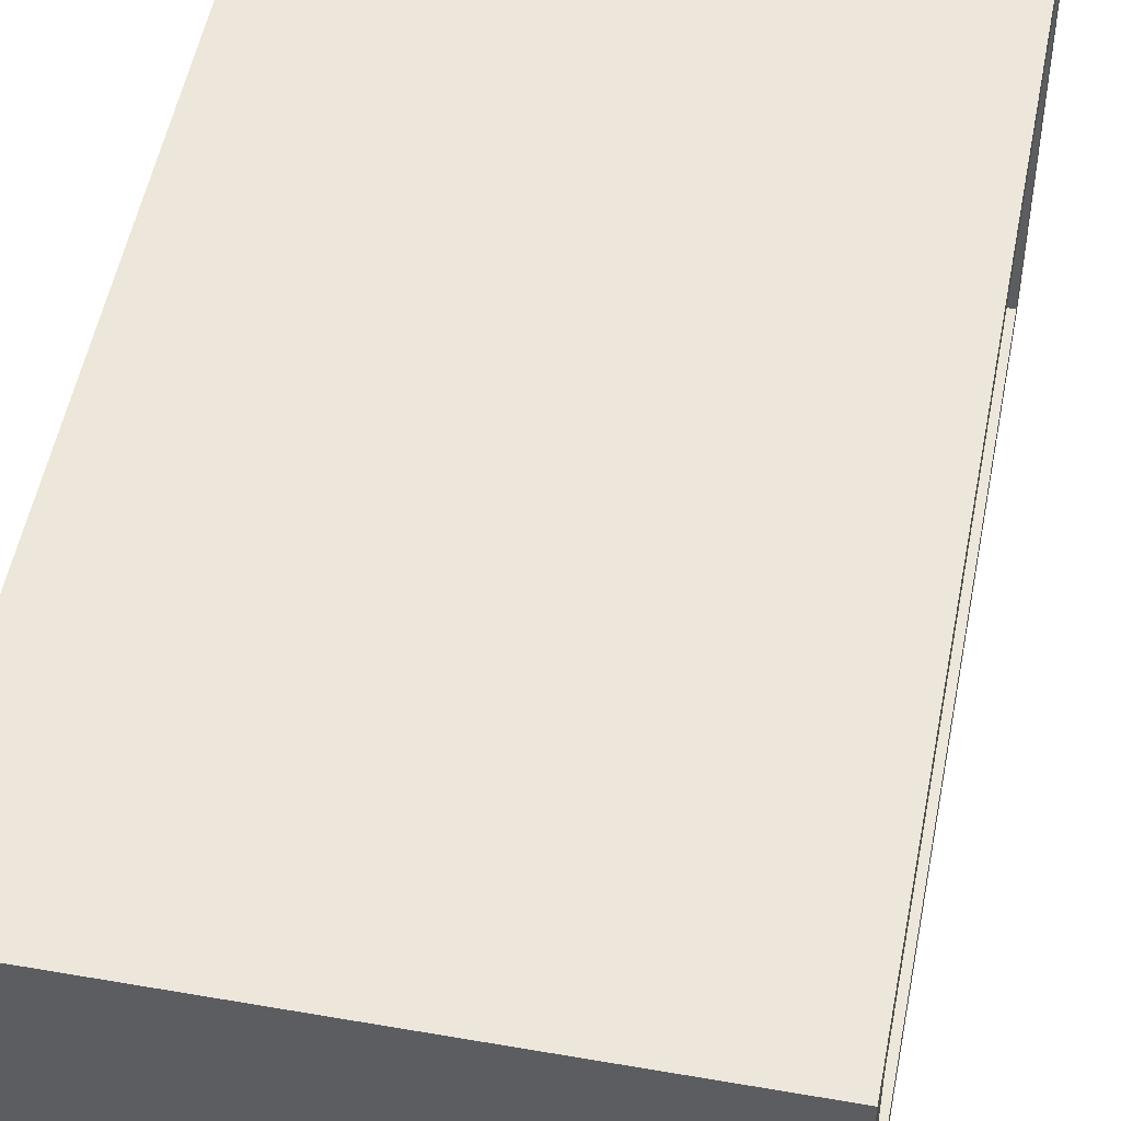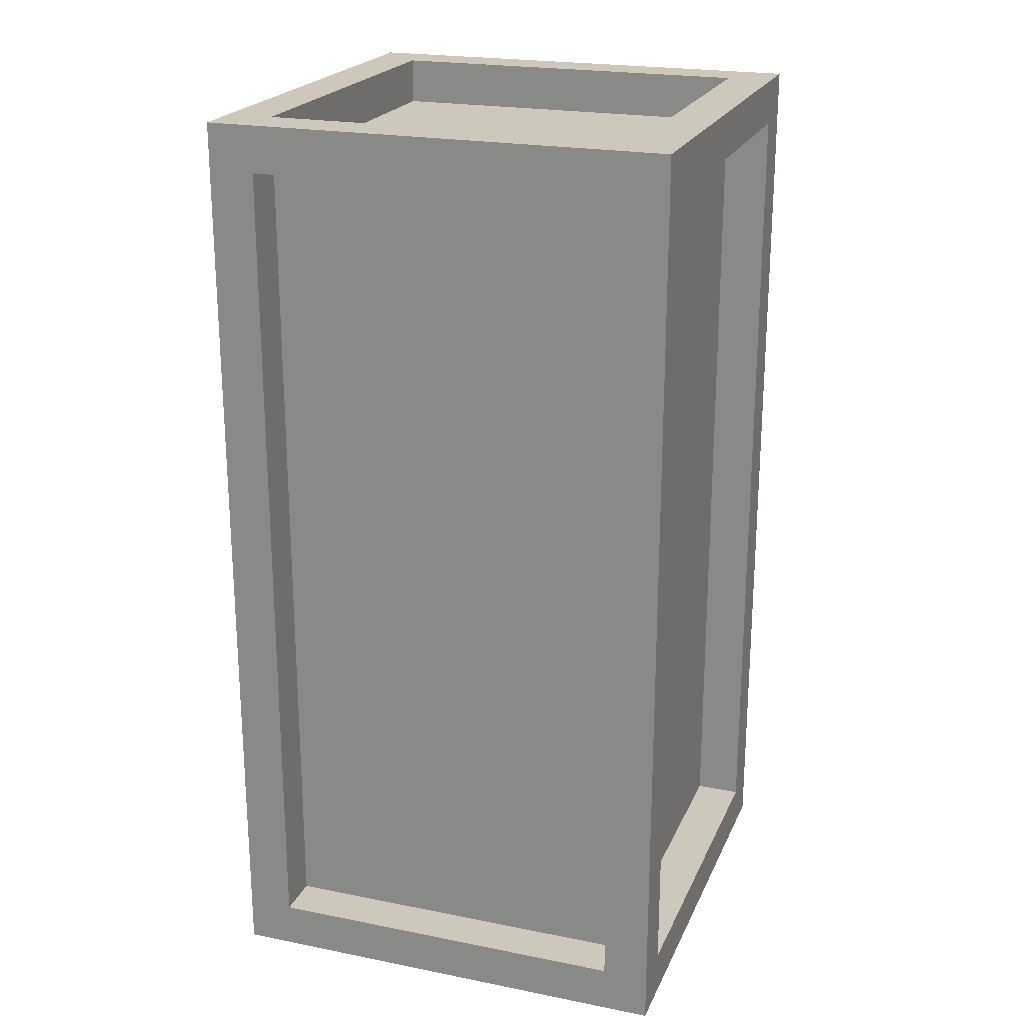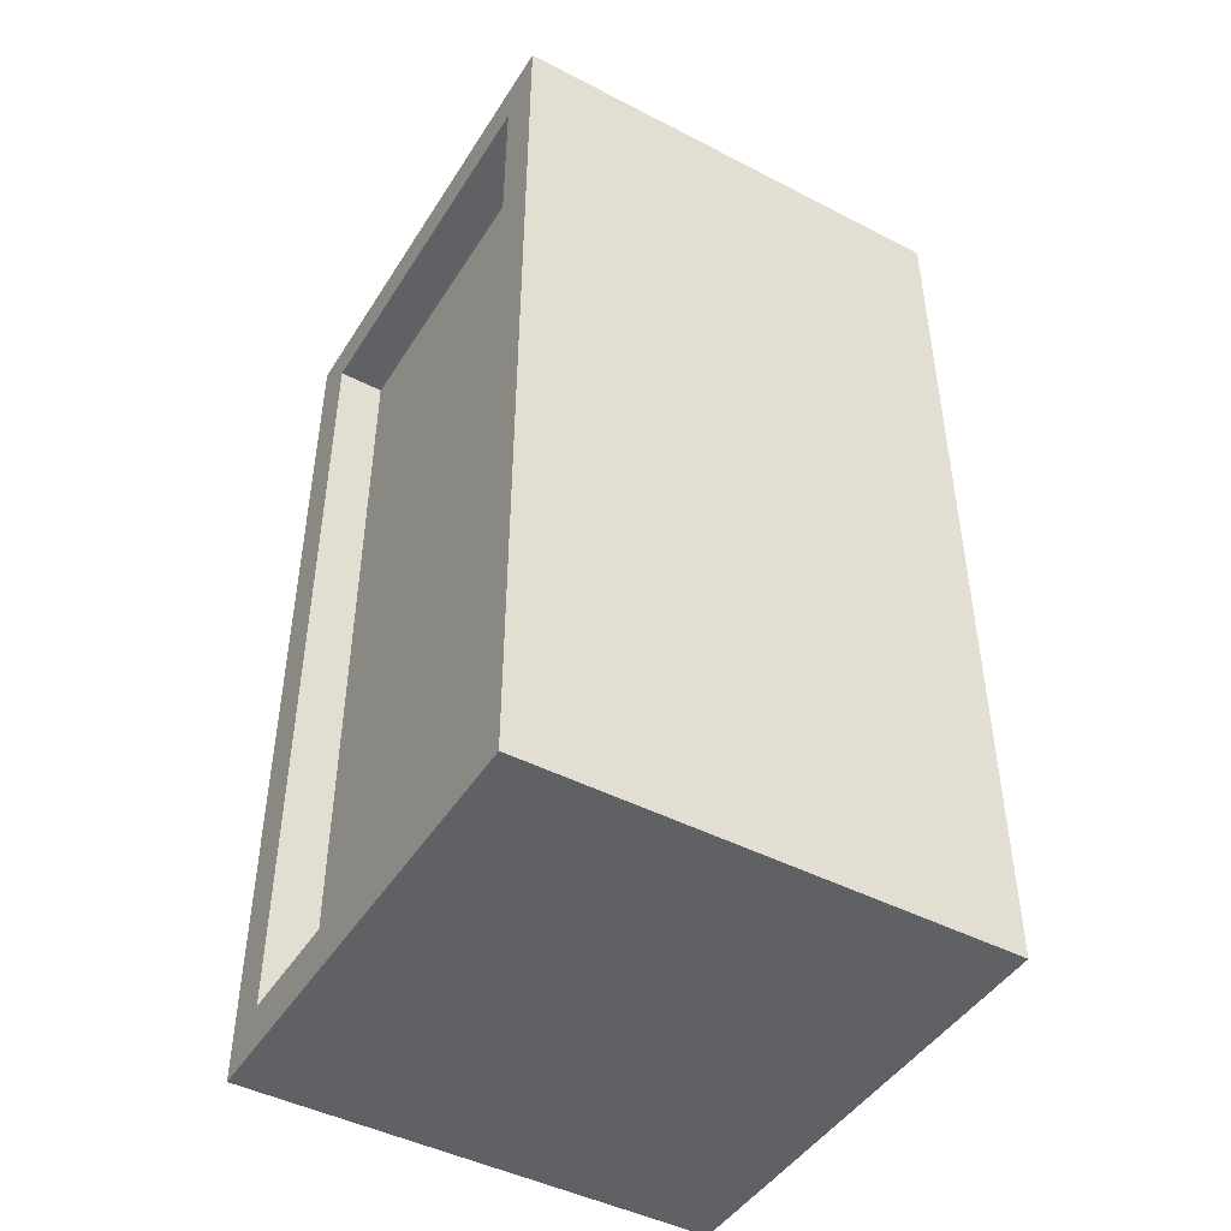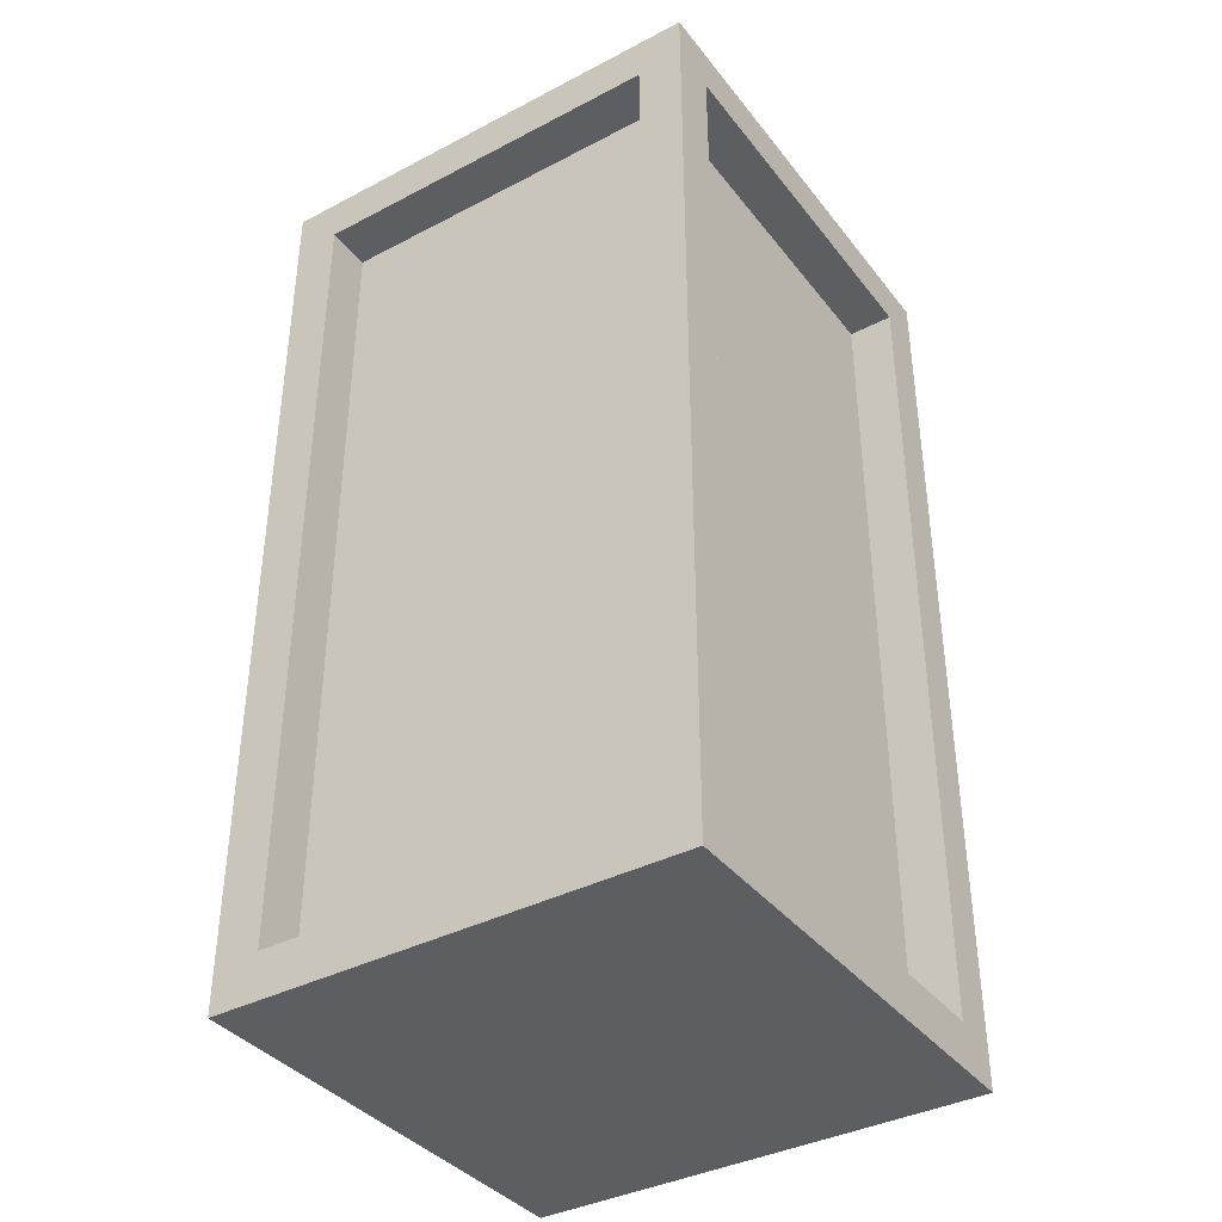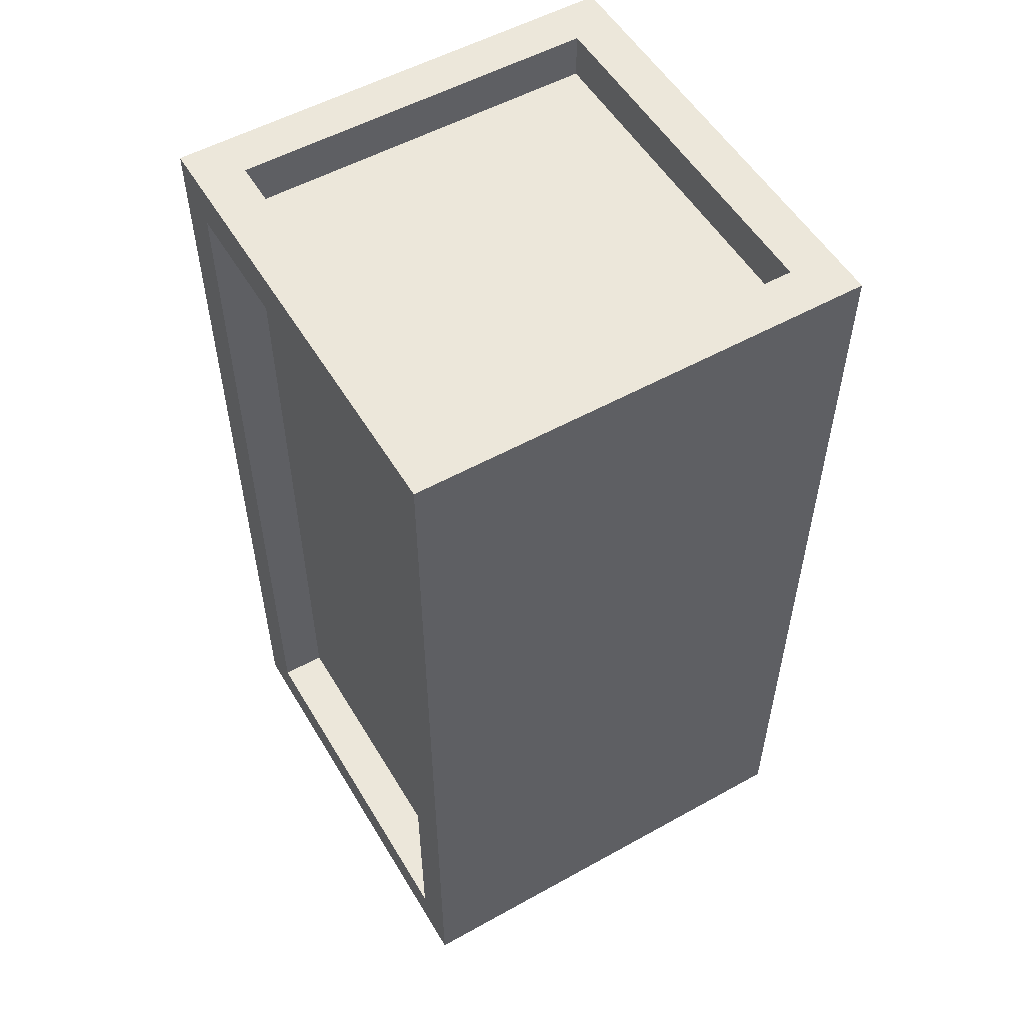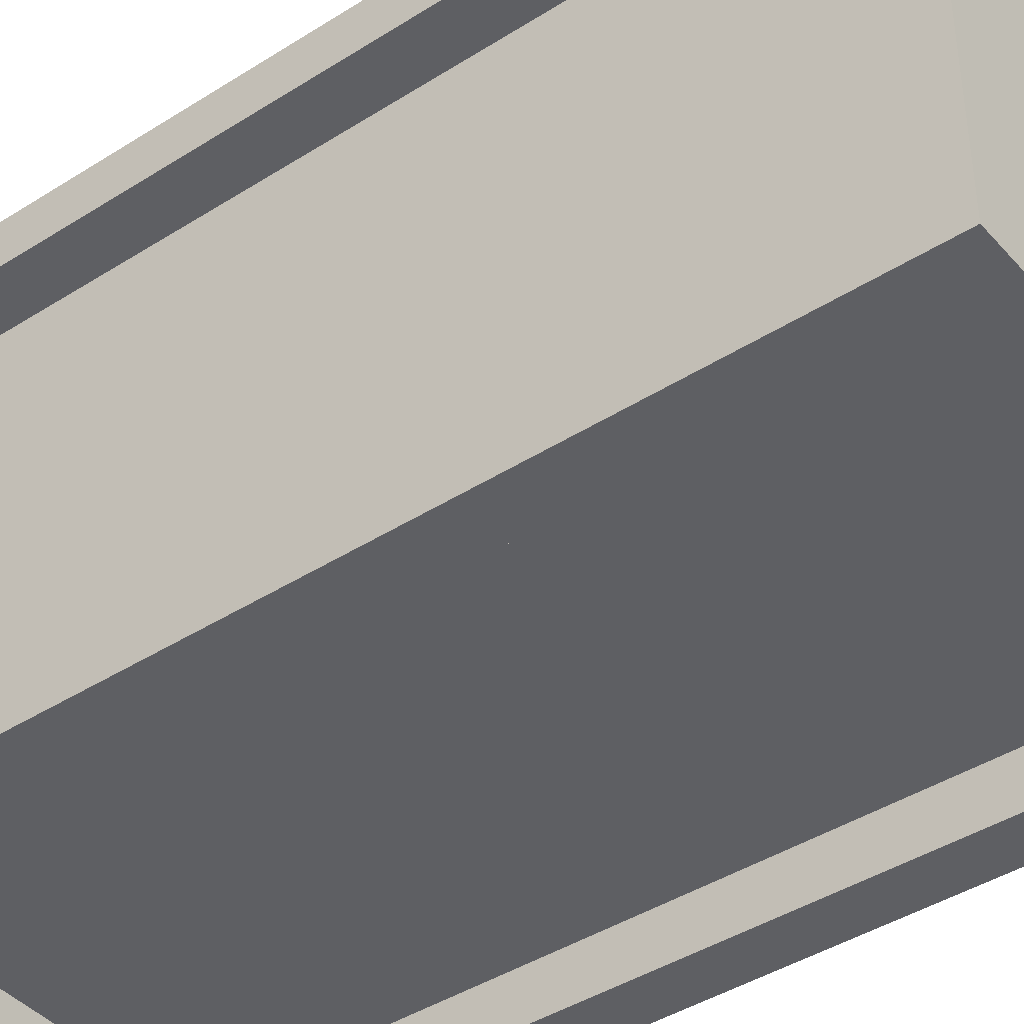
<metadata>
{"format":"obj","ext":"obj","renderer":"f3d","projection":"perspective","resolution":1024,"background":"white","views":[{"elev":51.1,"azim":10.8,"up":"+Z"},{"elev":21.9,"azim":109.2,"up":"+Y"},{"elev":-45.9,"azim":-30.6,"up":"+Y"},{"elev":-38.1,"azim":-146.5,"up":"+Y"},{"elev":54.1,"azim":-30.5,"up":"+Y"},{"elev":-42.0,"azim":127.5,"up":"+Z"}]}
</metadata>
<code>
o
v -0.5 0 0.5
v -0.5 0 -0.5
v -0.5 0.1 0.4
v -0.5 0.1 -0.4
v -0.5 1.9 0.4
v -0.5 1.9 -0.4
v -0.5 2 0.5
v -0.5 2 -0.5
v -0.4 0.1 0.4
v -0.4 0.1 -0.4
v -0.4 1.9 0.4
v -0.4 1.9 -0.4
v 0.4 0.1 -0.4
v 0.4 0.1 -0.5
v 0.4 1.9 0.4
v 0.4 1.9 -0.4
v 0.4 1.9 -0.5
v 0.4 2 0.4
v 0.4 2 -0.4
v -0.4 0.1 -0.4
v -0.4 0.1 -0.5
v -0.4 1.9 0.4
v -0.4 1.9 -0.4
v -0.4 1.9 -0.5
v -0.4 2 0.4
v -0.4 2 -0.4
v 0.4 0.1 0.4
v 0.4 0.1 -0.4
v 0.4 1.9 0.4
v 0.4 1.9 -0.4
v 0.5 0 0.5
v 0.5 0 -0.5
v 0.5 0.1 0.4
v 0.5 0.1 -0.4
v 0.5 1.9 0.4
v 0.5 1.9 -0.4
v 0.5 2 0.5
v 0.5 2 -0.5
v -0.5 0 0.5
v -0.5 2 0.5
v -0.4 0.1 0.5
v -0.4 1.9 0.5
v 0.4 0.1 0.5
v 0.4 1.9 0.5
v 0.5 0 0.5
v 0.5 2 0.5
v -0.5 0.1 -0.4
v -0.5 1.9 -0.4
v -0.4 0.1 -0.4
v -0.4 1.9 -0.4
v -0.4 2 -0.4
v 0.4 0.1 -0.4
v 0.4 1.9 -0.4
v 0.4 2 -0.4
v 0.5 0.1 -0.4
v 0.5 1.9 -0.4
v -0.5 0.1 0.4
v -0.5 1.9 0.4
v -0.4 0.1 0.4
v -0.4 1.9 0.4
v -0.4 2 0.4
v 0.4 0.1 0.4
v 0.4 1.9 0.4
v 0.4 2 0.4
v 0.5 0.1 0.4
v 0.5 1.9 0.4
v -0.4 0.1 -0.4
v -0.4 1.9 -0.4
v 0.4 0.1 -0.4
v 0.4 1.9 -0.4
v -0.5 0 -0.5
v -0.5 2 -0.5
v -0.4 0.1 -0.5
v -0.4 1.9 -0.5
v 0.4 0.1 -0.5
v 0.4 1.9 -0.5
v 0.5 0 -0.5
v 0.5 2 -0.5
v -0.5 0 0.5
v 0.5 0 0.5
v -0.5 0 -0.5
v 0.5 0 -0.5
v -0.5 1.9 0.4
v -0.4 1.9 0.4
v 0.4 1.9 0.4
v 0.5 1.9 0.4
v -0.5 1.9 -0.4
v -0.4 1.9 -0.4
v 0.4 1.9 -0.4
v 0.5 1.9 -0.4
v -0.4 1.9 -0.5
v 0.4 1.9 -0.5
v -0.5 0.1 0.4
v -0.4 0.1 0.4
v 0.4 0.1 0.4
v 0.5 0.1 0.4
v -0.5 0.1 -0.4
v -0.4 0.1 -0.4
v 0.4 0.1 -0.4
v 0.5 0.1 -0.4
v -0.4 0.1 -0.5
v 0.4 0.1 -0.5
v -0.4 1.9 0.4
v 0.4 1.9 0.4
v -0.4 1.9 -0.4
v 0.4 1.9 -0.4
v -0.5 2 0.5
v 0.5 2 0.5
v -0.4 2 0.4
v 0.4 2 0.4
v -0.4 2 -0.4
v 0.4 2 -0.4
v -0.5 2 -0.5
v 0.5 2 -0.5
f 3 2 1
f 4 2 3
f 5 3 1
f 6 2 4
f 7 5 1
f 7 6 5
f 8 2 6
f 8 6 7
f 11 10 9
f 12 10 11
f 16 14 13
f 17 14 16
f 18 16 15
f 19 16 18
f 20 21 23
f 23 21 24
f 22 23 25
f 25 23 26
f 27 28 29
f 29 28 30
f 31 32 33
f 33 32 34
f 31 33 35
f 34 32 36
f 31 35 37
f 35 36 37
f 36 32 38
f 37 36 38
f 41 40 39
f 42 40 41
f 43 41 39
f 43 42 41
f 44 40 42
f 44 42 43
f 45 43 39
f 45 44 43
f 46 40 44
f 46 44 45
f 49 48 47
f 50 48 49
f 53 51 50
f 54 51 53
f 55 53 52
f 56 53 55
f 57 58 59
f 59 58 60
f 60 61 63
f 63 61 64
f 62 63 65
f 65 63 66
f 67 68 69
f 69 68 70
f 71 72 73
f 73 72 74
f 71 73 75
f 74 72 76
f 71 75 77
f 75 76 77
f 76 72 78
f 77 76 78
f 81 80 79
f 82 80 81
f 87 84 83
f 88 84 87
f 89 86 85
f 90 86 89
f 91 89 88
f 92 89 91
f 93 94 97
f 97 94 98
f 95 96 99
f 99 96 100
f 98 99 101
f 101 99 102
f 103 104 105
f 105 104 106
f 107 108 109
f 109 108 110
f 107 109 111
f 110 108 112
f 107 111 113
f 111 112 113
f 112 108 114
f 113 112 114

</code>
